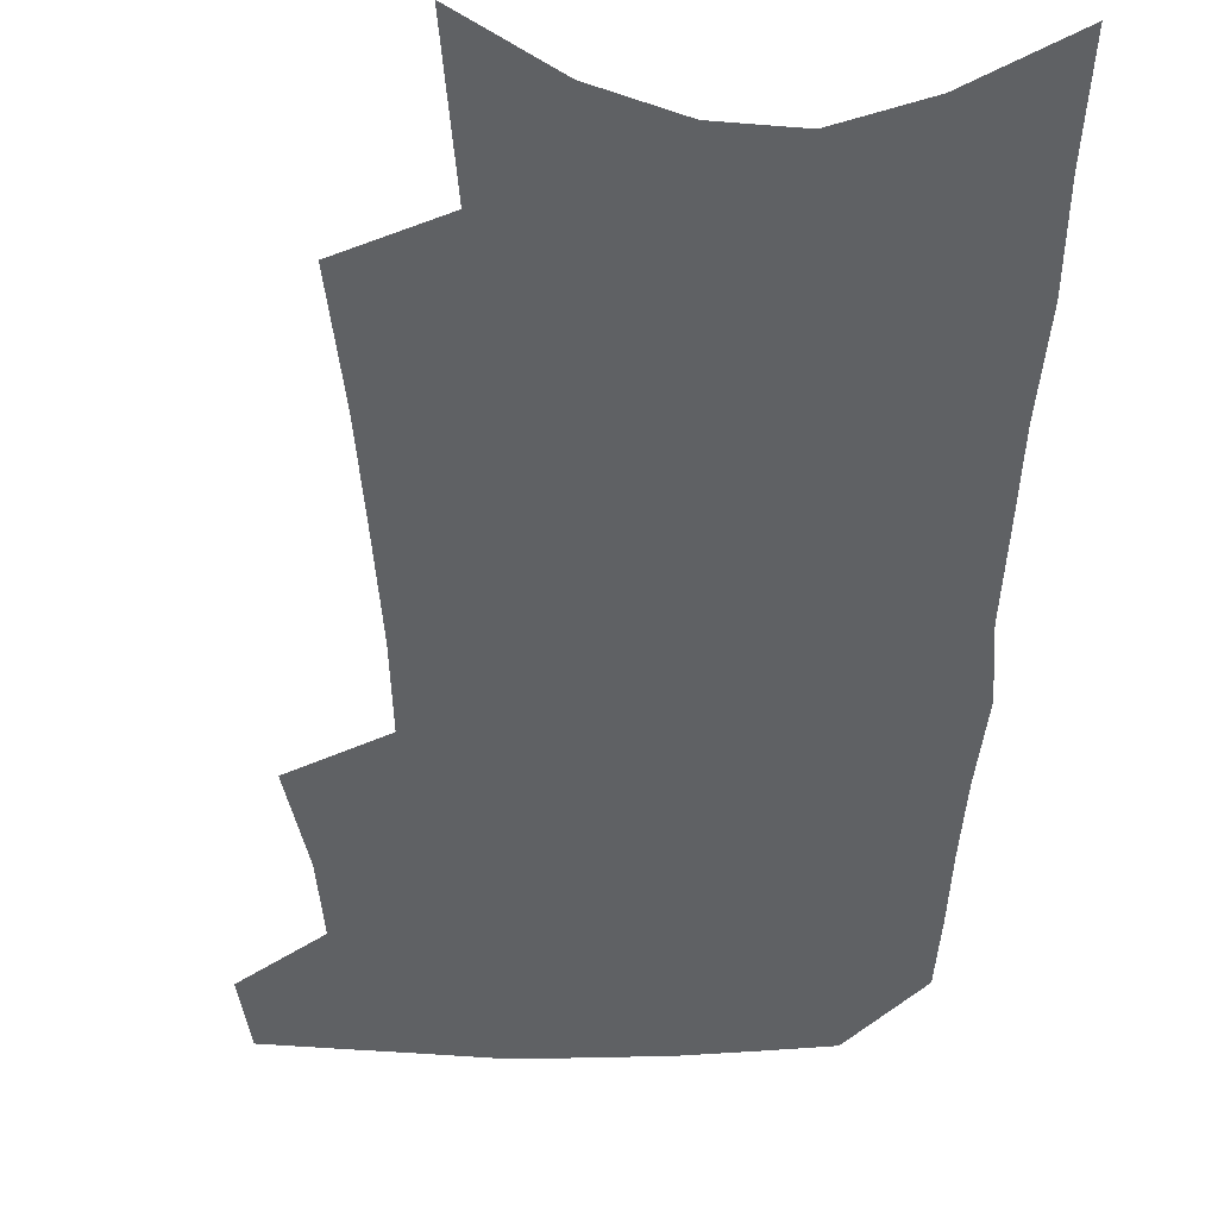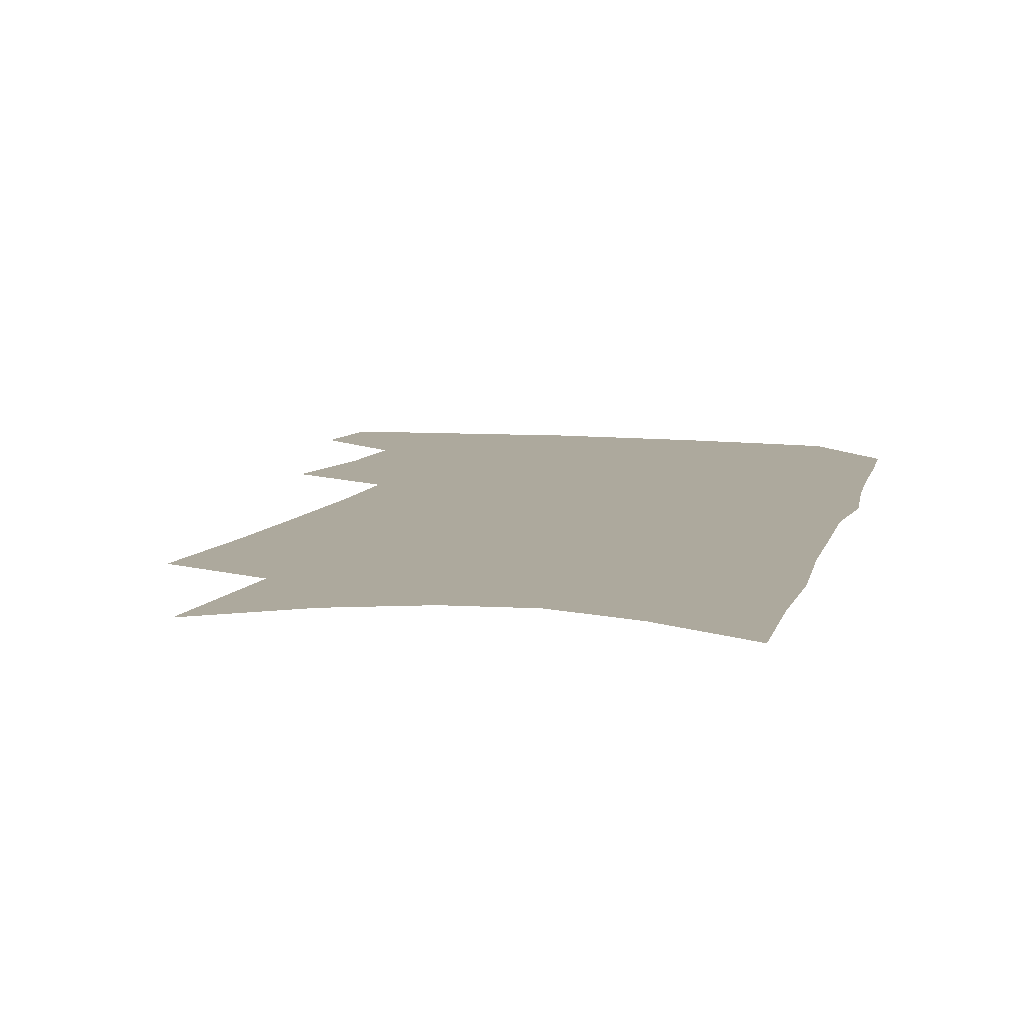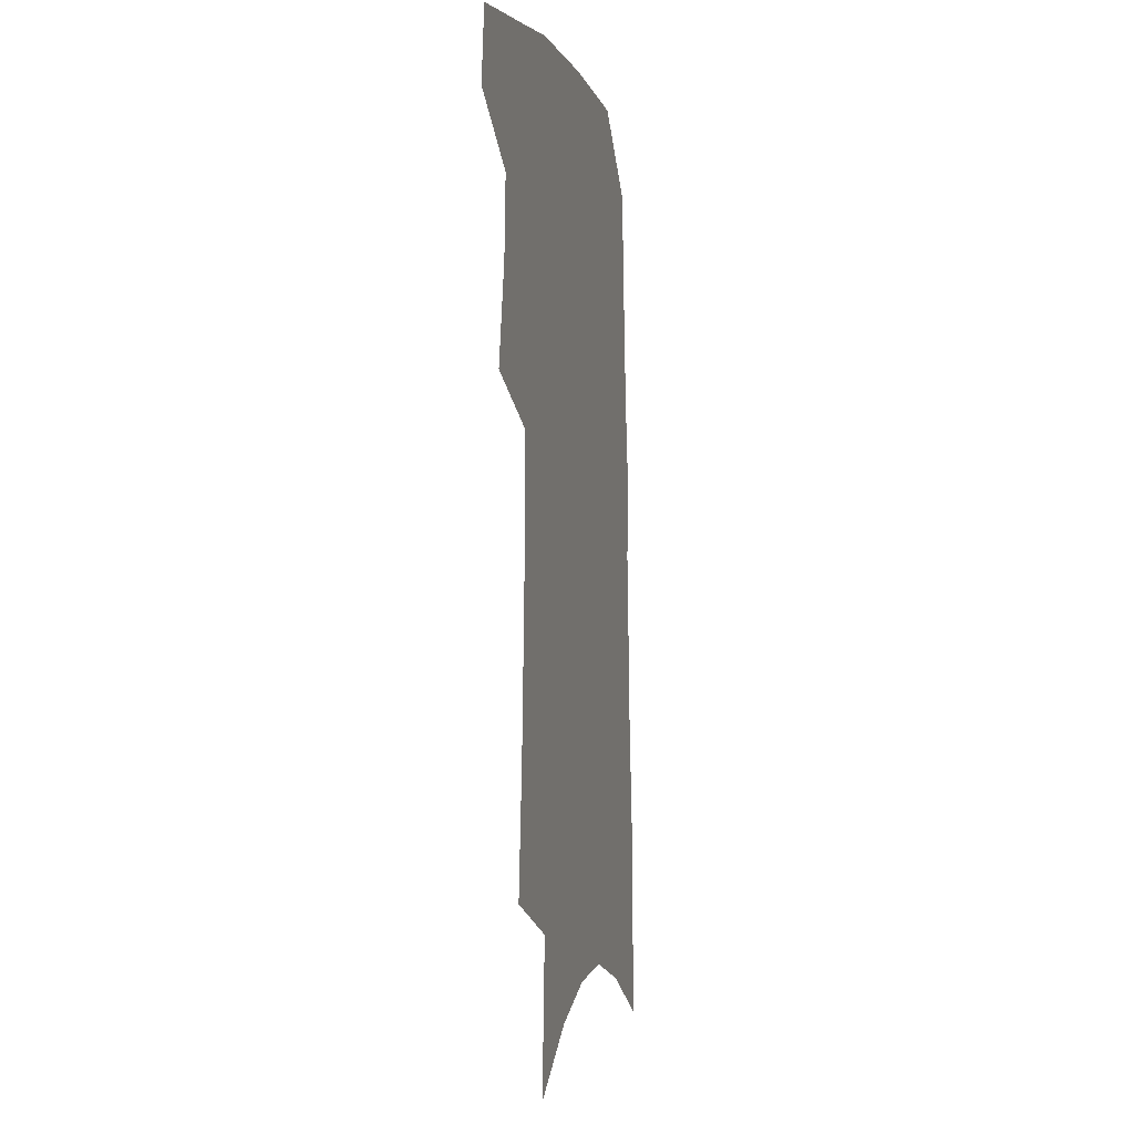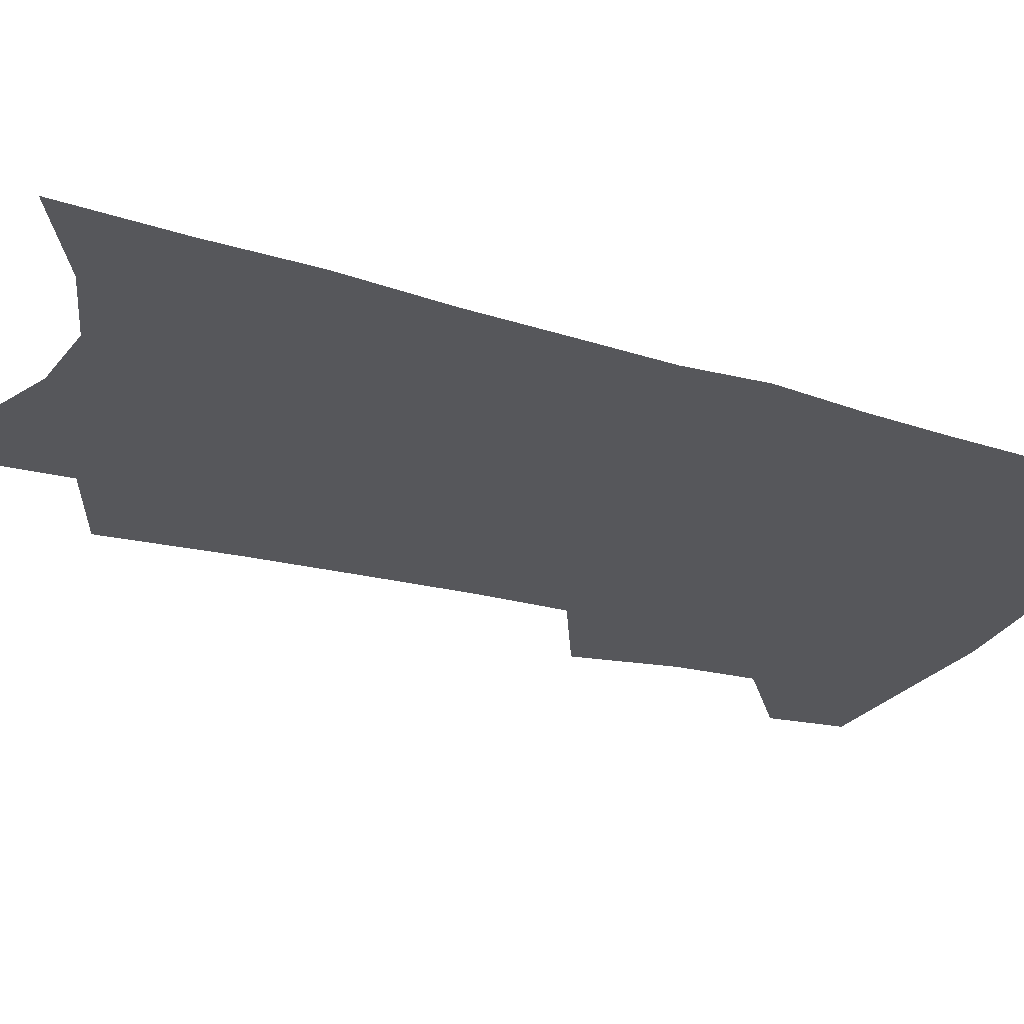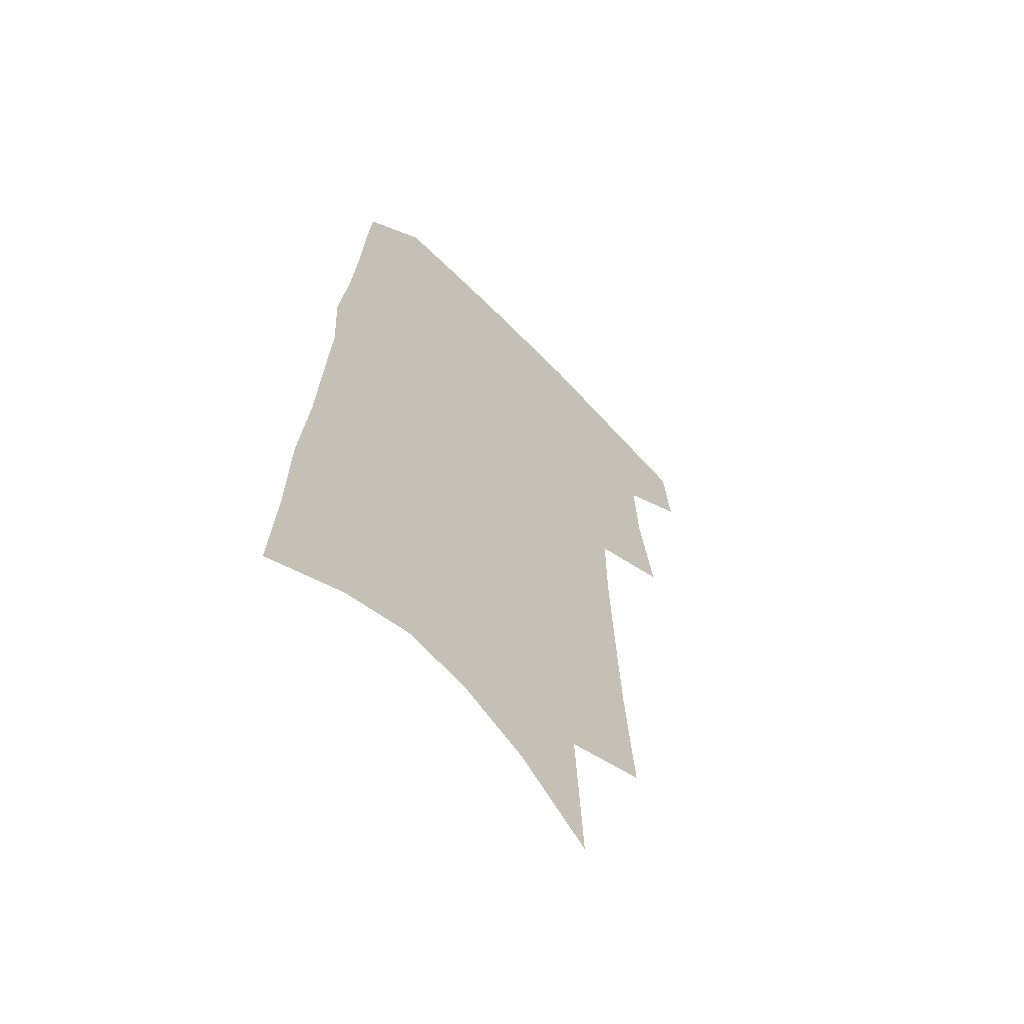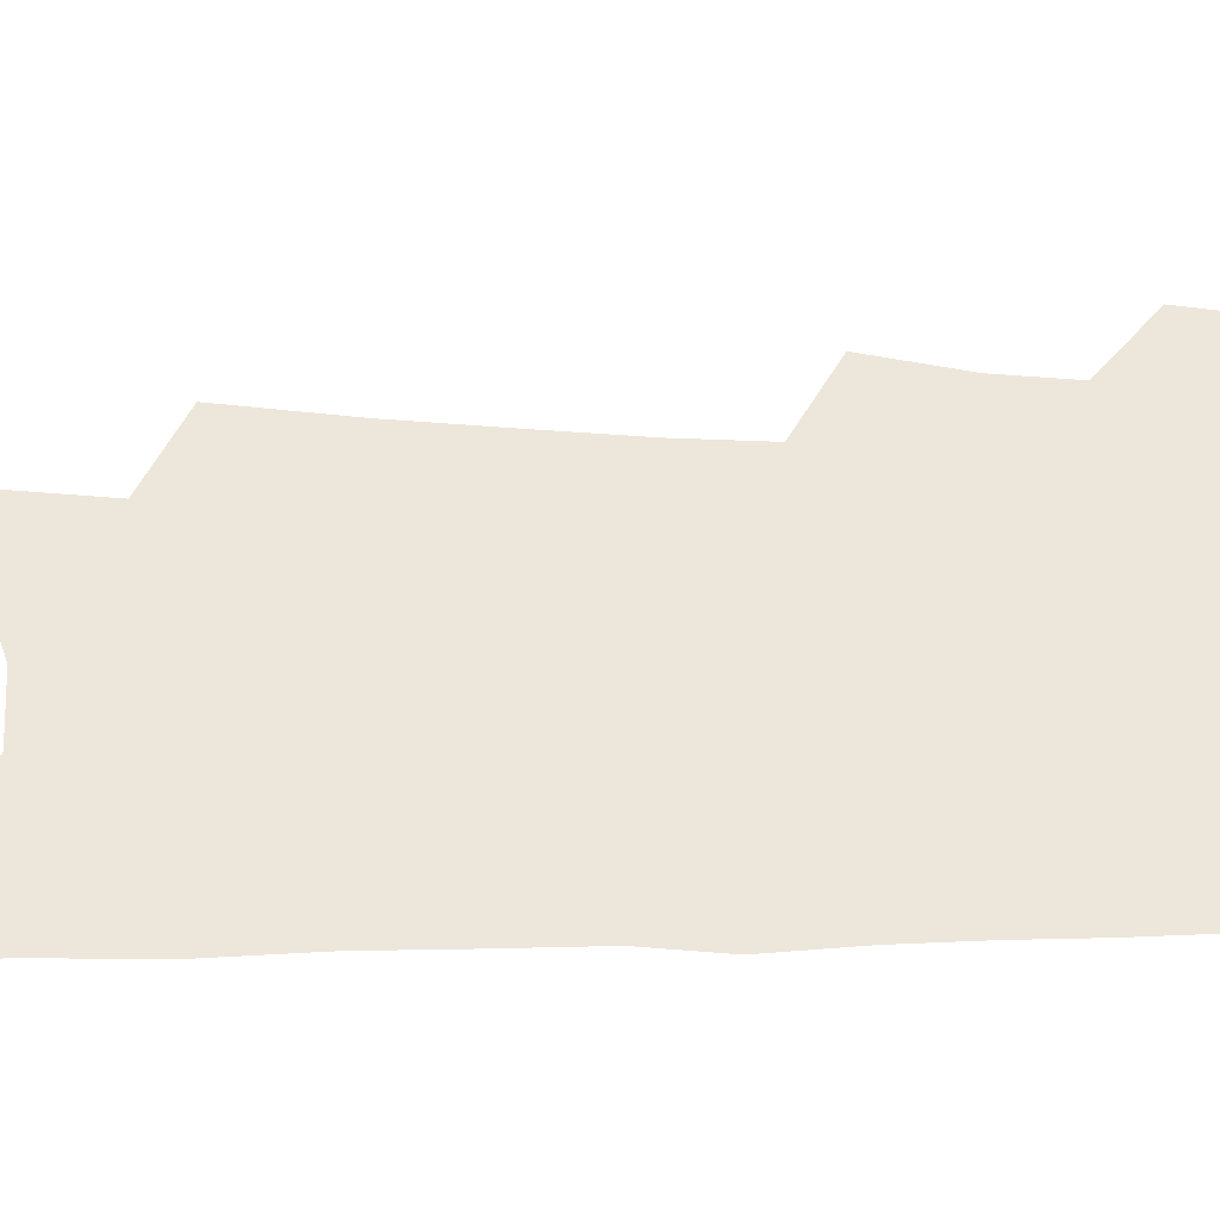
<metadata>
{"format":"obj","ext":"obj","renderer":"f3d","projection":"perspective","resolution":1024,"background":"white","views":[{"elev":-46.1,"azim":1.0,"up":"+Z"},{"elev":8.8,"azim":15.6,"up":"+Z"},{"elev":-1.9,"azim":-75.9,"up":"+Y"},{"elev":-27.3,"azim":66.6,"up":"+Z"},{"elev":-61.5,"azim":133.4,"up":"+Y"},{"elev":53.3,"azim":92.2,"up":"+Z"}]}
</metadata>
<code>
v 499.2 468.3 0
v 502.4 495.7 0
v 519.8 380.4 0
v 526.3 417.3 0
v 527.8 446.2 0
v 530.5 474.2 0
v 527.9 498.6 0
v 544.7 205.2 0
v 548.6 252.3 0
v 550.7 293.2 0
v 552.4 331 0
v 552.6 363.9 0
v 553.8 395.8 0
v 555.2 425.1 0
v 556.3 452.1 0
v 555.8 476.6 0
v 552.8 501.3 0
v 575.7 134.3 0
v 578.7 191 0
v 580.8 237.9 0
v 580 274.3 0
v 581.1 312.8 0
v 581 345.4 0
v 579.6 373 0
v 580.8 403.6 0
v 581.5 430.8 0
v 581.7 455.3 0
v 580.5 478.3 0
v 577.4 504.3 0
v 605.8 155.8 0
v 607.7 212 0
v 606.7 248.6 0
v 605.6 283.6 0
v 605.3 318.6 0
v 604.8 350.3 0
v 604.2 378.5 0
v 604.1 405.5 0
v 604.5 432.3 0
v 604.6 456.4 0
v 604.2 479.5 0
v 603 504 0
v 633.4 167.1 0
v 632.5 214.7 0
v 631.1 253.5 0
v 629.6 288.3 0
v 628.8 318.9 0
v 627.8 350 0
v 627.4 380.7 0
v 627.1 407.6 0
v 627.1 433.5 0
v 627.3 457 0
v 627.8 479.4 0
v 627.6 503.6 0
v 660 170.1 0
v 657.4 214.2 0
v 656.6 248.3 0
v 654.4 283.9 0
v 652 321.1 0
v 650.5 351.7 0
v 650.7 378 0
v 650.1 405.5 0
v 649.2 432.7 0
v 649.4 456.3 0
v 650.5 478.8 0
v 652 501.7 0
v 688.5 160.8 0
v 685.1 204 0
v 683.2 241 0
v 679.3 279.9 0
v 678.8 311.3 0
v 676.5 343.7 0
v 675 373.2 0
v 674.8 400.3 0
v 675 426.3 0
v 674 452.3 0
v 672.8 477.5 0
v 675.3 499.7 0
v 691 541 0
v 721.6 142.3 0
v 719 183.6 0
v 718 220.1 0
v 714.1 259.1 0
v 712.2 293.5 0
v 710.1 326.6 0
v 711.5 355.1 0
v 707.5 387 0
v 705.1 416.4 0
v 703.4 443.9 0
v 701.1 471 0
f 5 6 1
f 1 6 2
f 6 7 2
f 12 13 3
f 3 13 4
f 13 14 4
f 4 14 5
f 14 15 5
f 5 15 6
f 15 16 6
f 6 16 7
f 16 17 7
f 19 20 8
f 8 20 9
f 20 21 9
f 9 21 10
f 21 22 10
f 10 22 11
f 22 23 11
f 11 23 12
f 23 24 12
f 12 24 13
f 24 25 13
f 13 25 14
f 25 26 14
f 14 26 15
f 26 27 15
f 15 27 16
f 27 28 16
f 16 28 17
f 28 29 17
f 18 30 19
f 30 31 19
f 19 31 20
f 31 32 20
f 20 32 21
f 32 33 21
f 21 33 22
f 33 34 22
f 22 34 23
f 34 35 23
f 23 35 24
f 35 36 24
f 24 36 25
f 36 37 25
f 25 37 26
f 37 38 26
f 26 38 27
f 38 39 27
f 27 39 28
f 39 40 28
f 28 40 29
f 40 41 29
f 30 42 31
f 42 43 31
f 31 43 32
f 43 44 32
f 32 44 33
f 44 45 33
f 33 45 34
f 45 46 34
f 34 46 35
f 46 47 35
f 35 47 36
f 47 48 36
f 36 48 37
f 48 49 37
f 37 49 38
f 49 50 38
f 38 50 39
f 50 51 39
f 39 51 40
f 51 52 40
f 40 52 41
f 52 53 41
f 42 54 43
f 54 55 43
f 43 55 44
f 55 56 44
f 44 56 45
f 56 57 45
f 45 57 46
f 57 58 46
f 46 58 47
f 58 59 47
f 47 59 48
f 59 60 48
f 48 60 49
f 60 61 49
f 49 61 50
f 61 62 50
f 50 62 51
f 62 63 51
f 51 63 52
f 63 64 52
f 52 64 53
f 64 65 53
f 54 66 55
f 66 67 55
f 55 67 56
f 67 68 56
f 56 68 57
f 68 69 57
f 57 69 58
f 69 70 58
f 58 70 59
f 70 71 59
f 59 71 60
f 71 72 60
f 60 72 61
f 72 73 61
f 61 73 62
f 73 74 62
f 62 74 63
f 74 75 63
f 63 75 64
f 75 76 64
f 64 76 65
f 76 77 65
f 66 79 67
f 79 80 67
f 67 80 68
f 80 81 68
f 68 81 69
f 81 82 69
f 69 82 70
f 82 83 70
f 70 83 71
f 83 84 71
f 71 84 72
f 84 85 72
f 72 85 73
f 85 86 73
f 73 86 74
f 86 87 74
f 74 87 75
f 87 88 75
f 75 88 76
f 88 89 76
f 76 89 77

</code>
